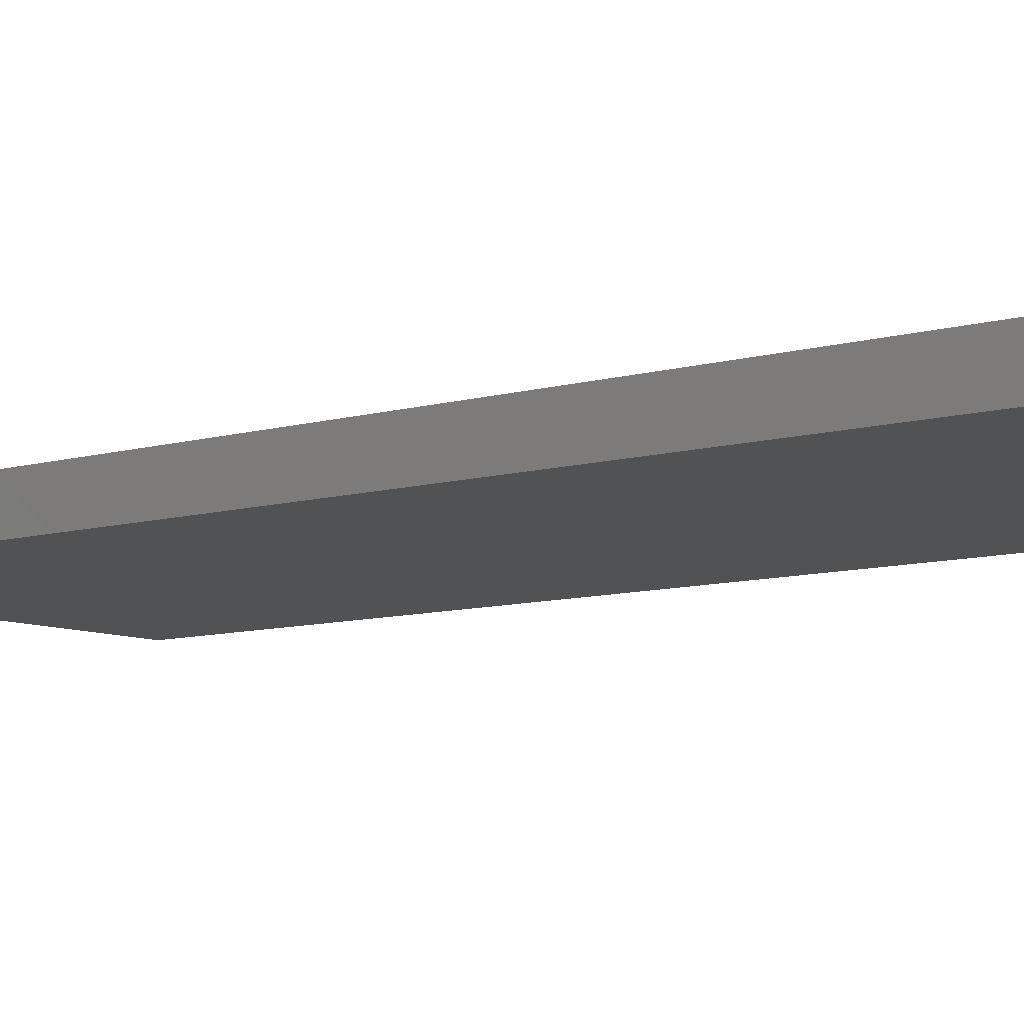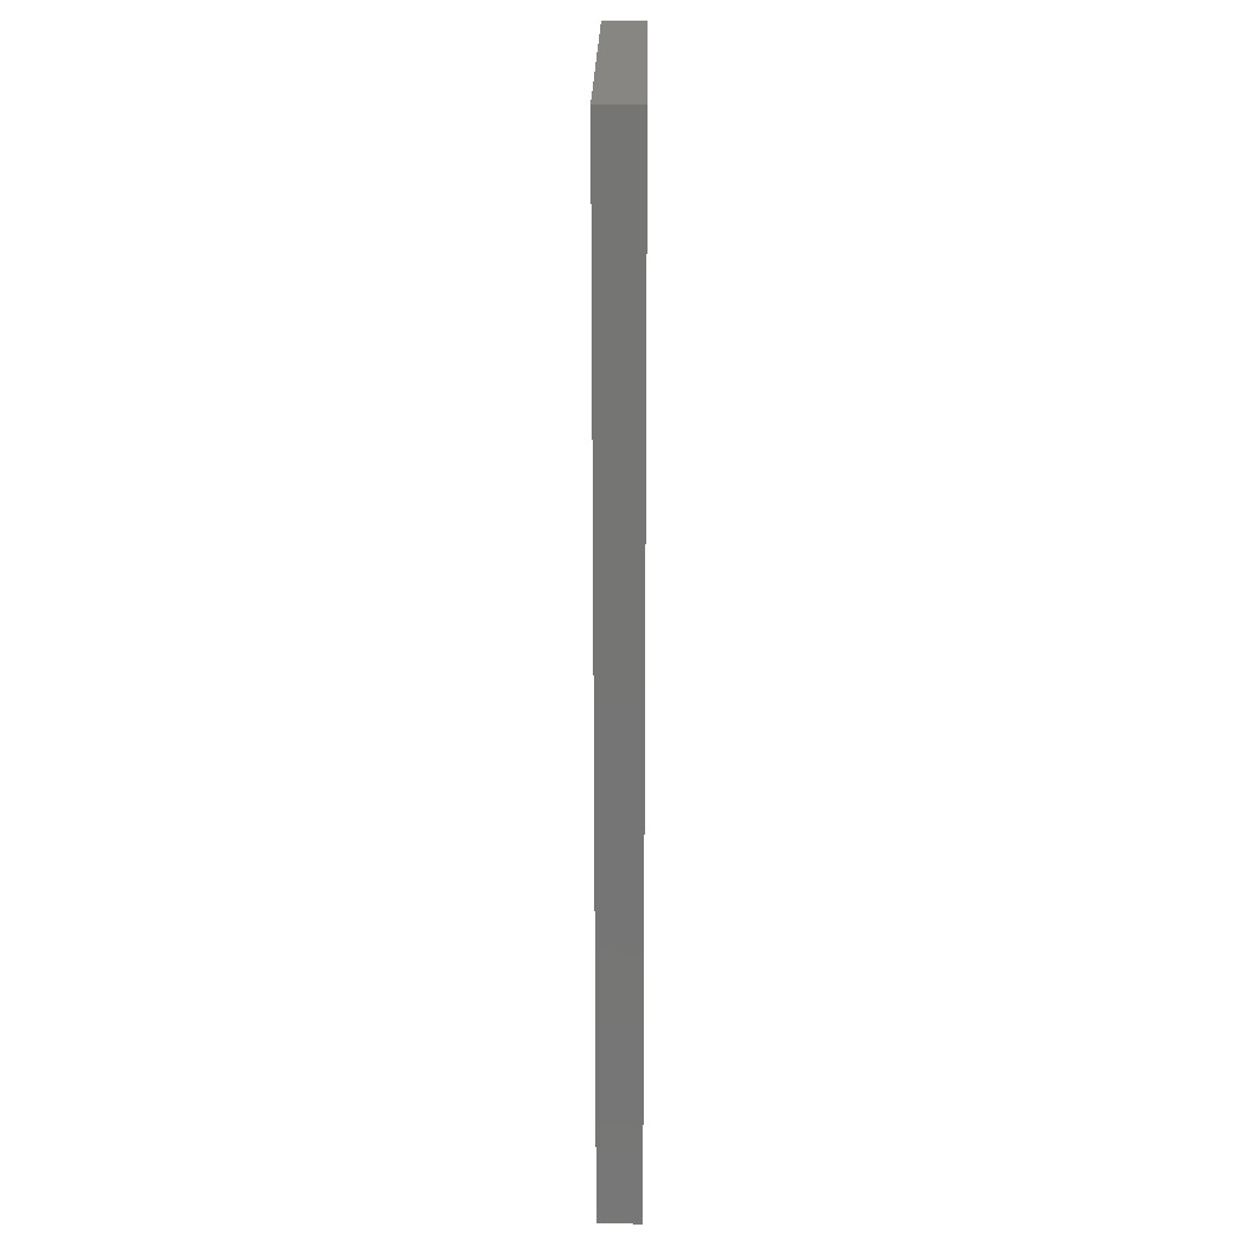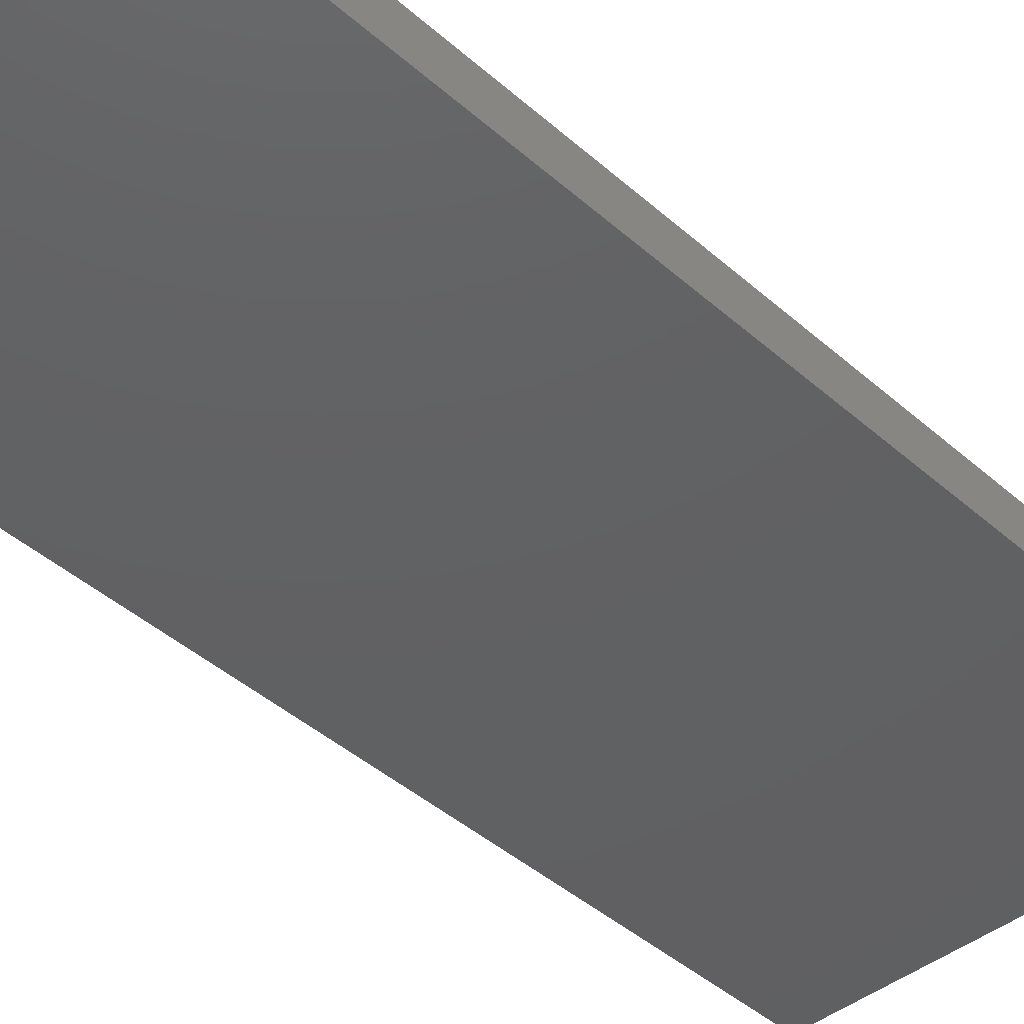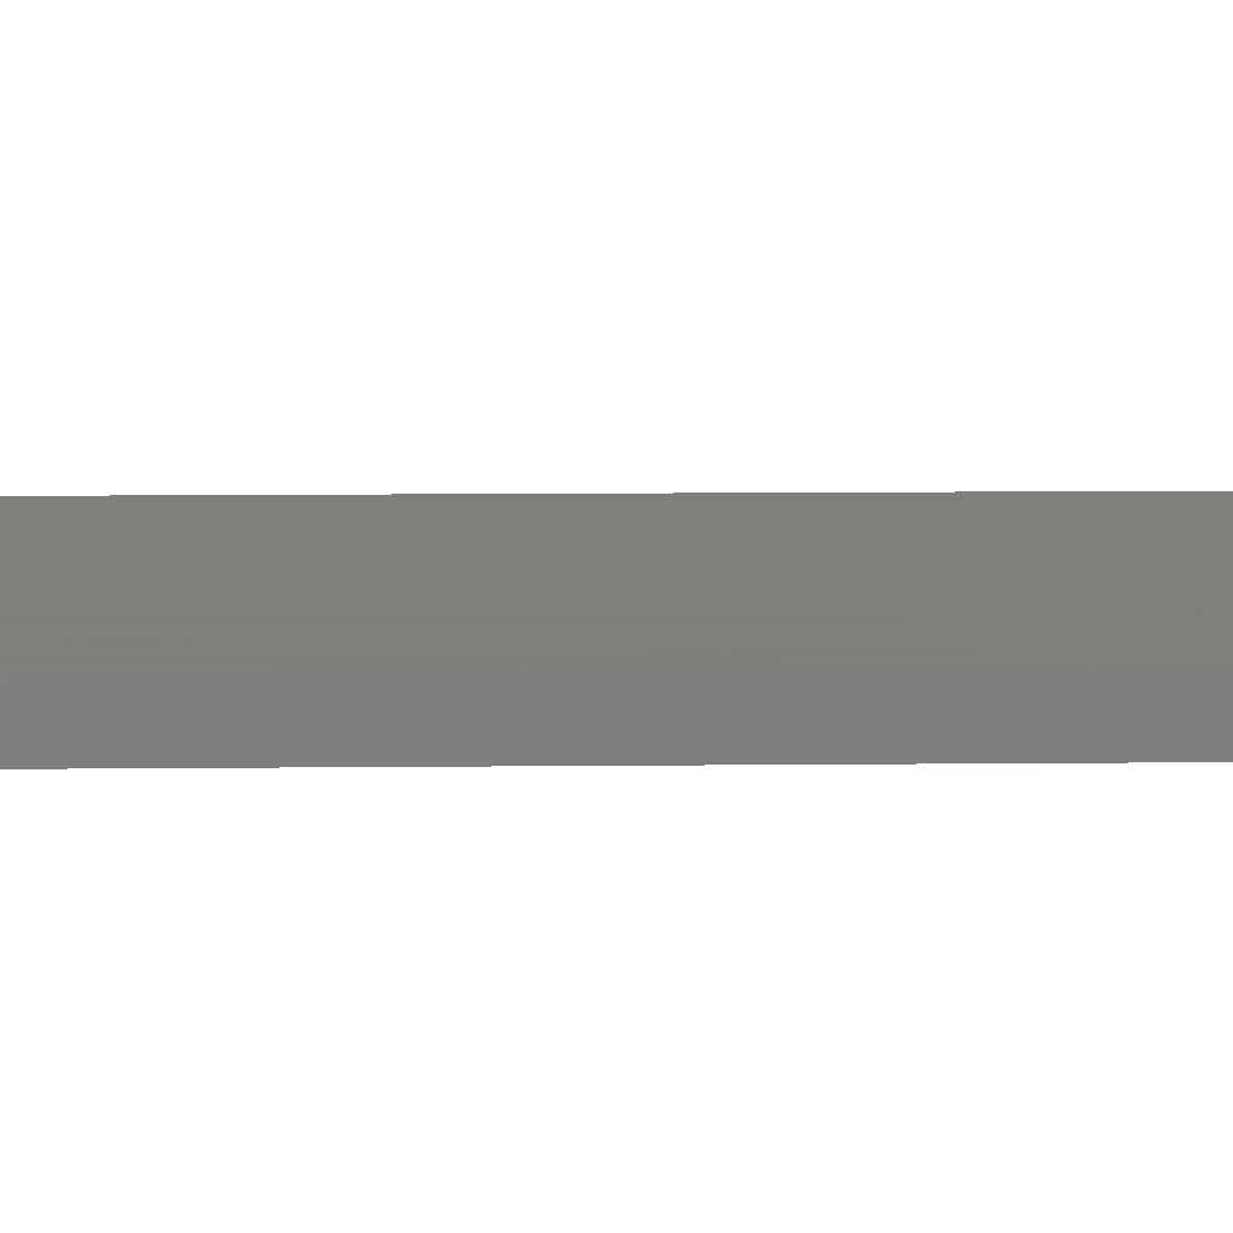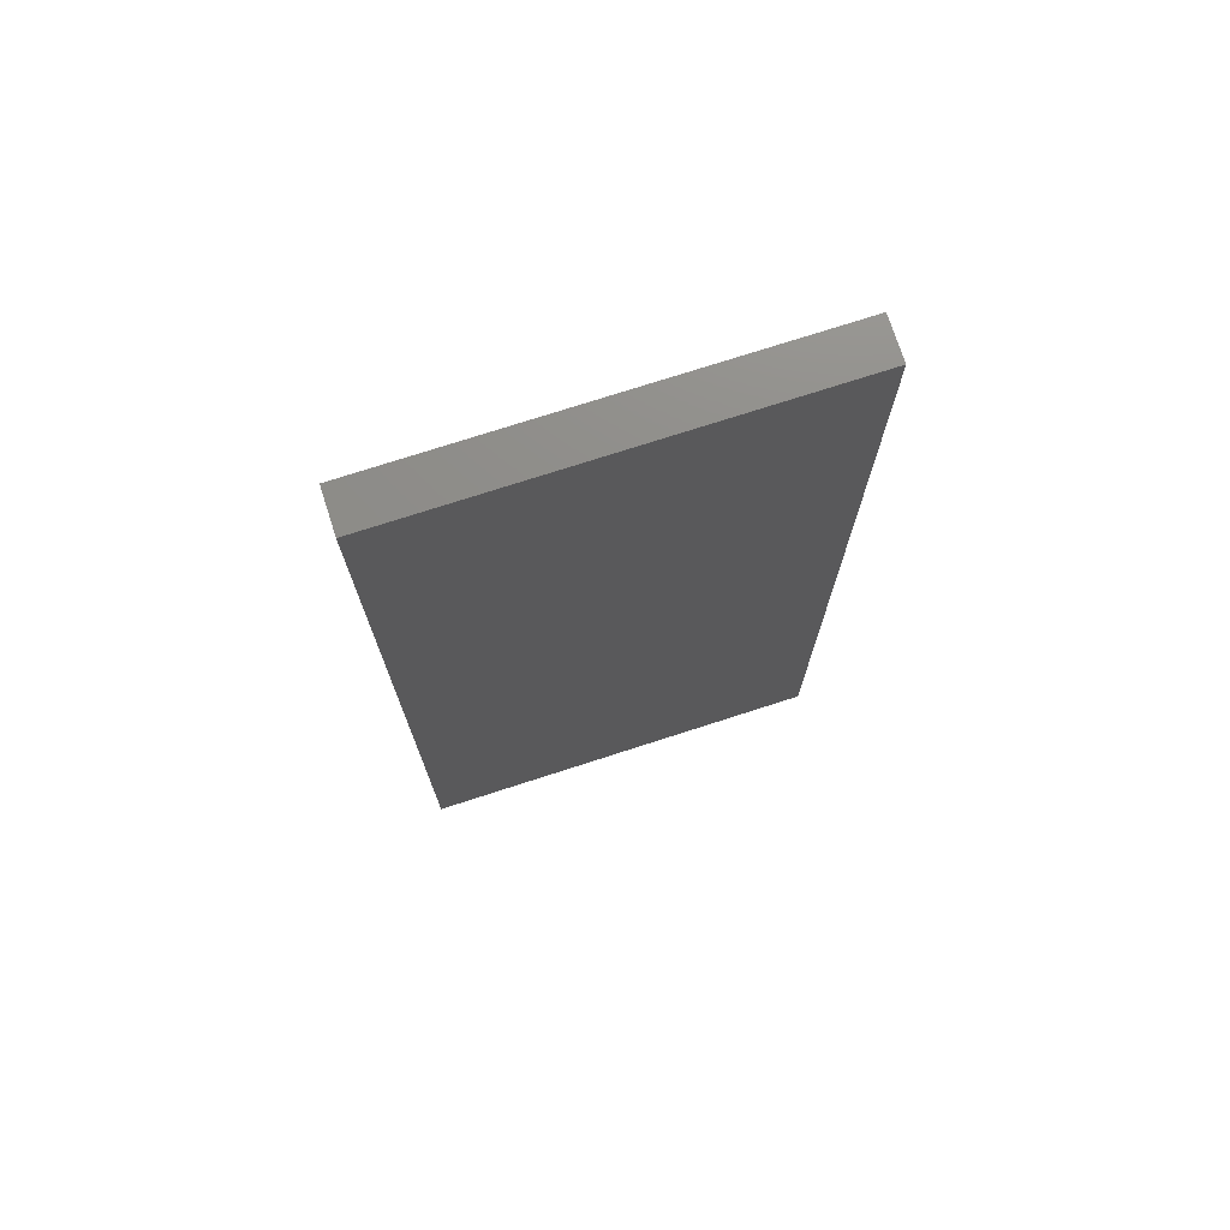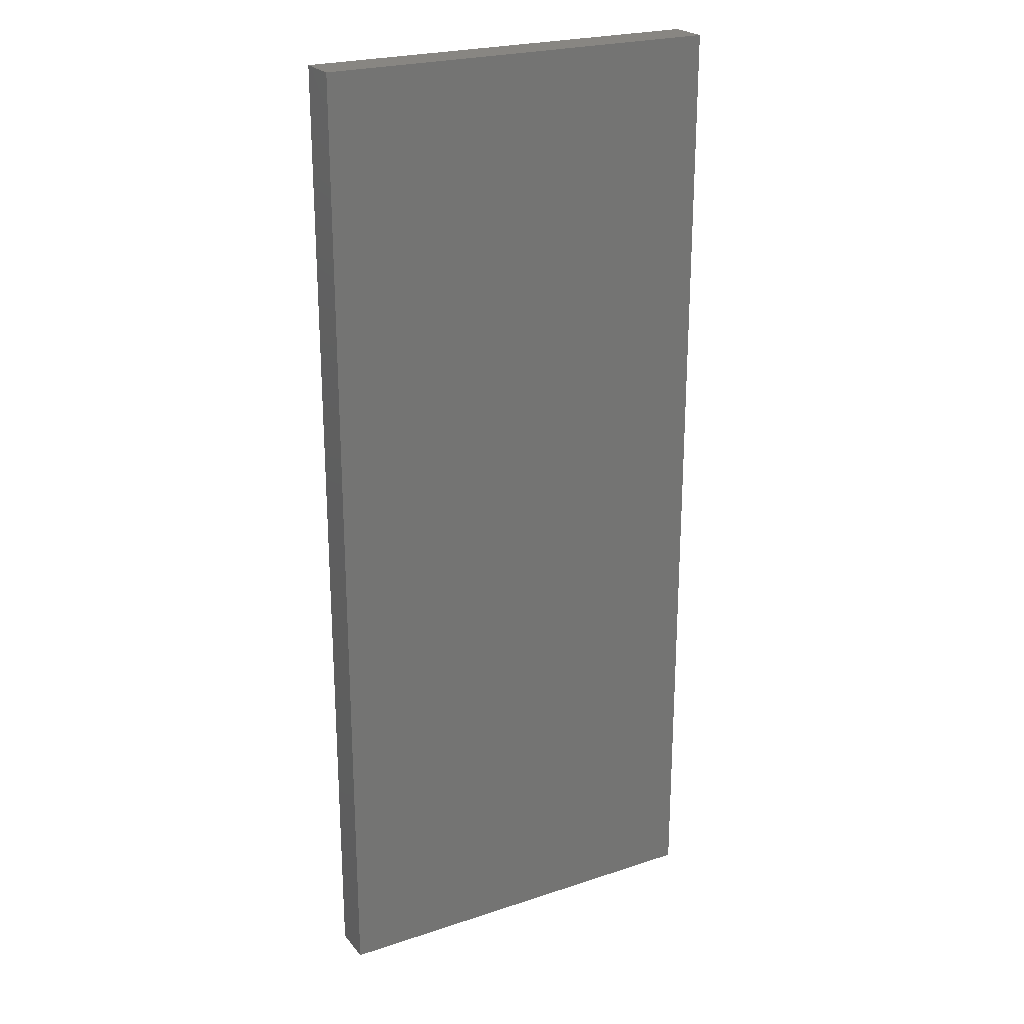
<metadata>
{"format":"stl","ext":"stl","renderer":"f3d","projection":"perspective","resolution":1024,"background":"white","views":[{"elev":-8.6,"azim":129.2,"up":"+Z"},{"elev":22.6,"azim":-89.4,"up":"+Y"},{"elev":-42.8,"azim":43.6,"up":"+Z"},{"elev":12.5,"azim":-91.3,"up":"+Z"},{"elev":74.4,"azim":162.1,"up":"+Y"},{"elev":23.6,"azim":-29.0,"up":"+Y"}]}
</metadata>
<code>
# stl→obj: 8 verts, 12 faces
v -0.4987 -0.3156 0.4312
v -0.4987 -0.3156 0.3989
v -0.1753 -0.3156 0.3989
v -0.1753 -0.3156 0.4312
v -0.4987 0.4553 0.3989
v -0.1753 0.4553 0.3989
v -0.4987 0.4553 0.4312
v -0.1753 0.4553 0.4312
f 1 2 3
f 1 3 4
f 5 6 3
f 5 3 2
f 5 2 1
f 5 1 7
f 8 7 1
f 8 1 4
f 8 4 3
f 8 3 6
f 8 6 5
f 8 5 7

</code>
